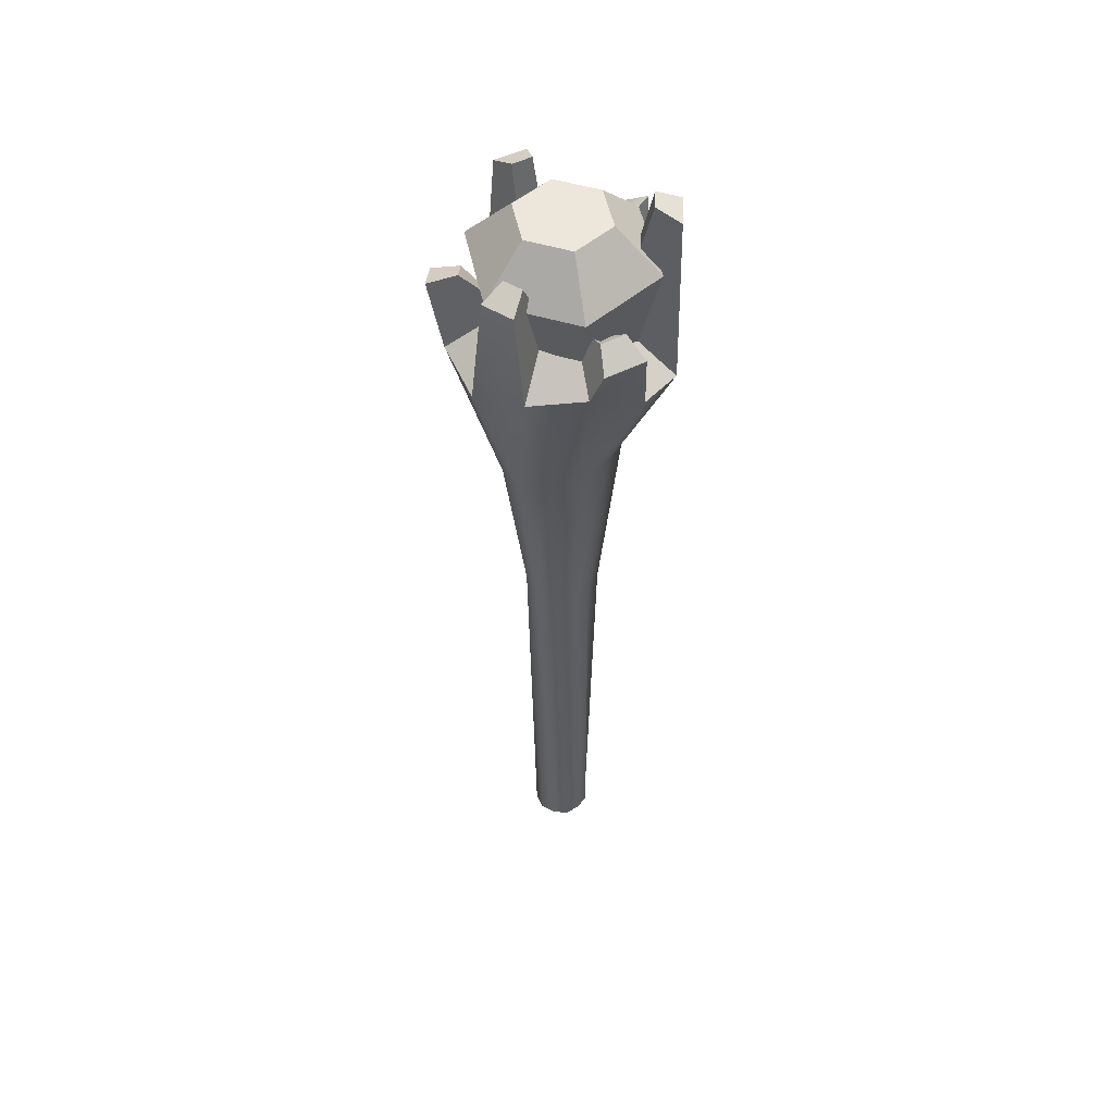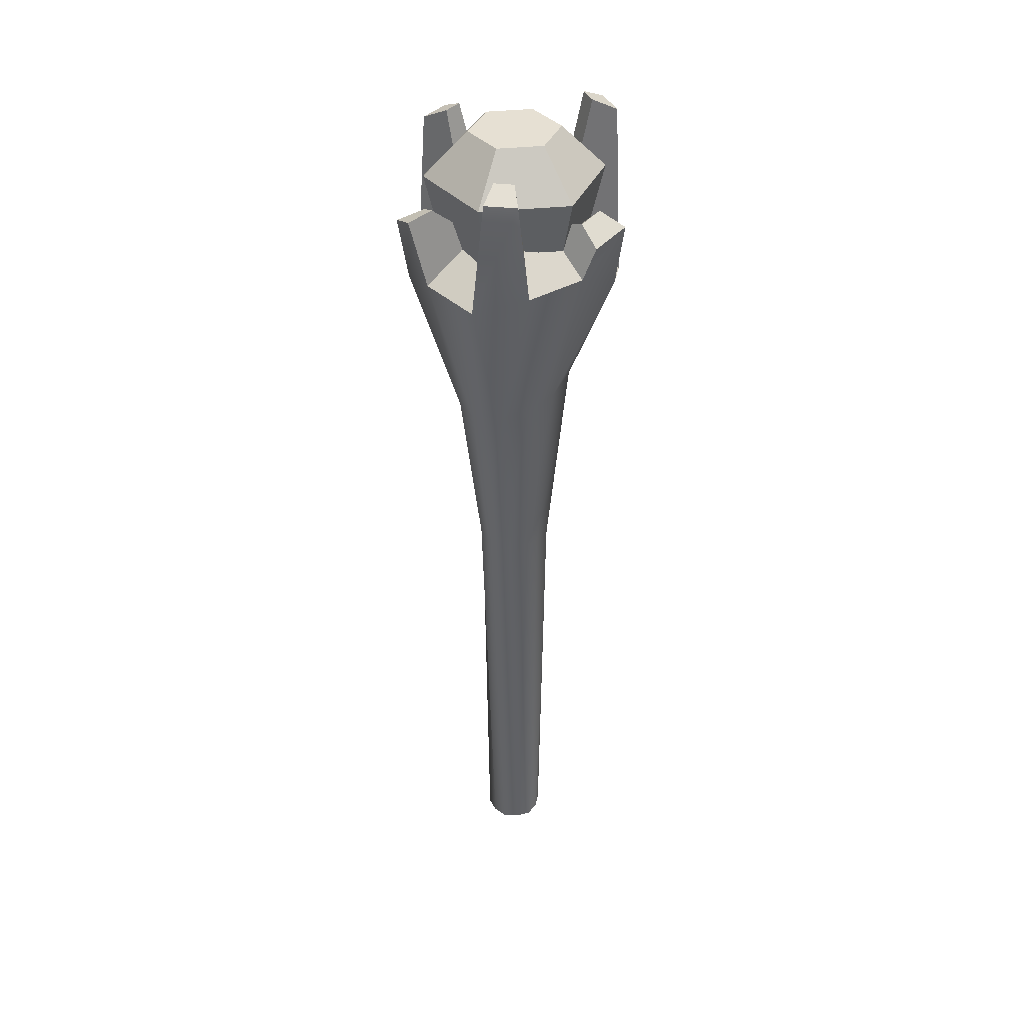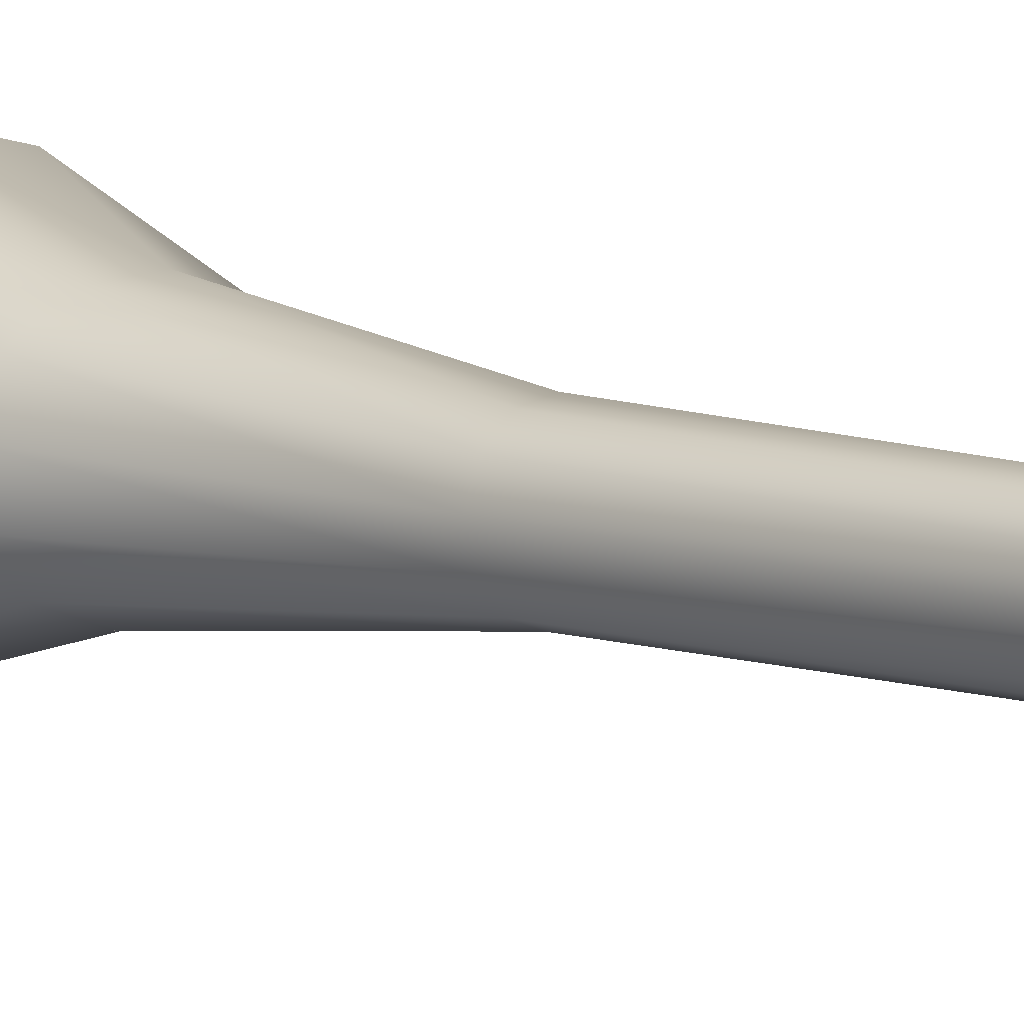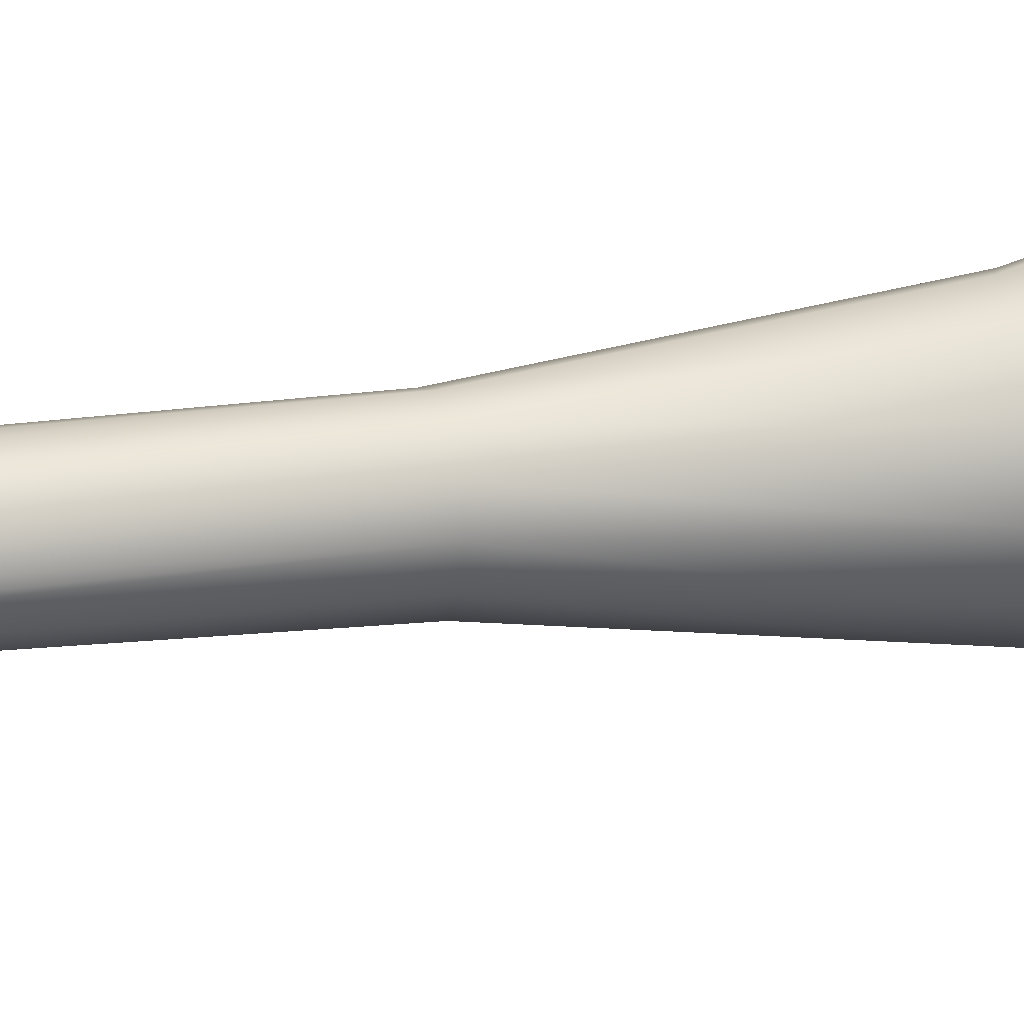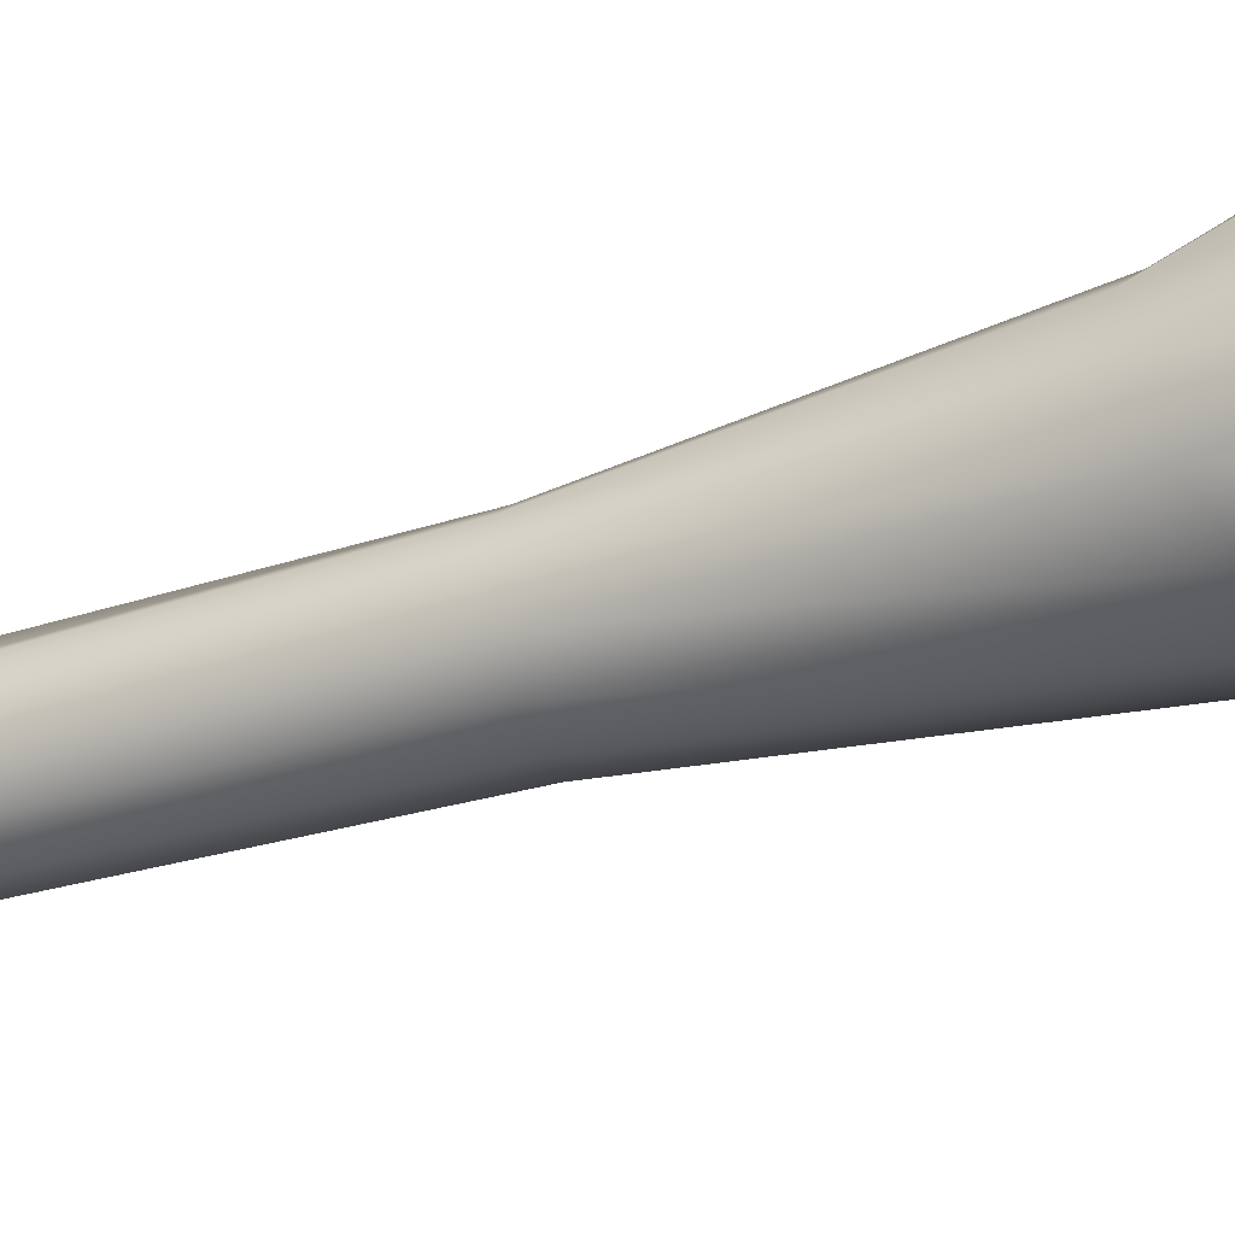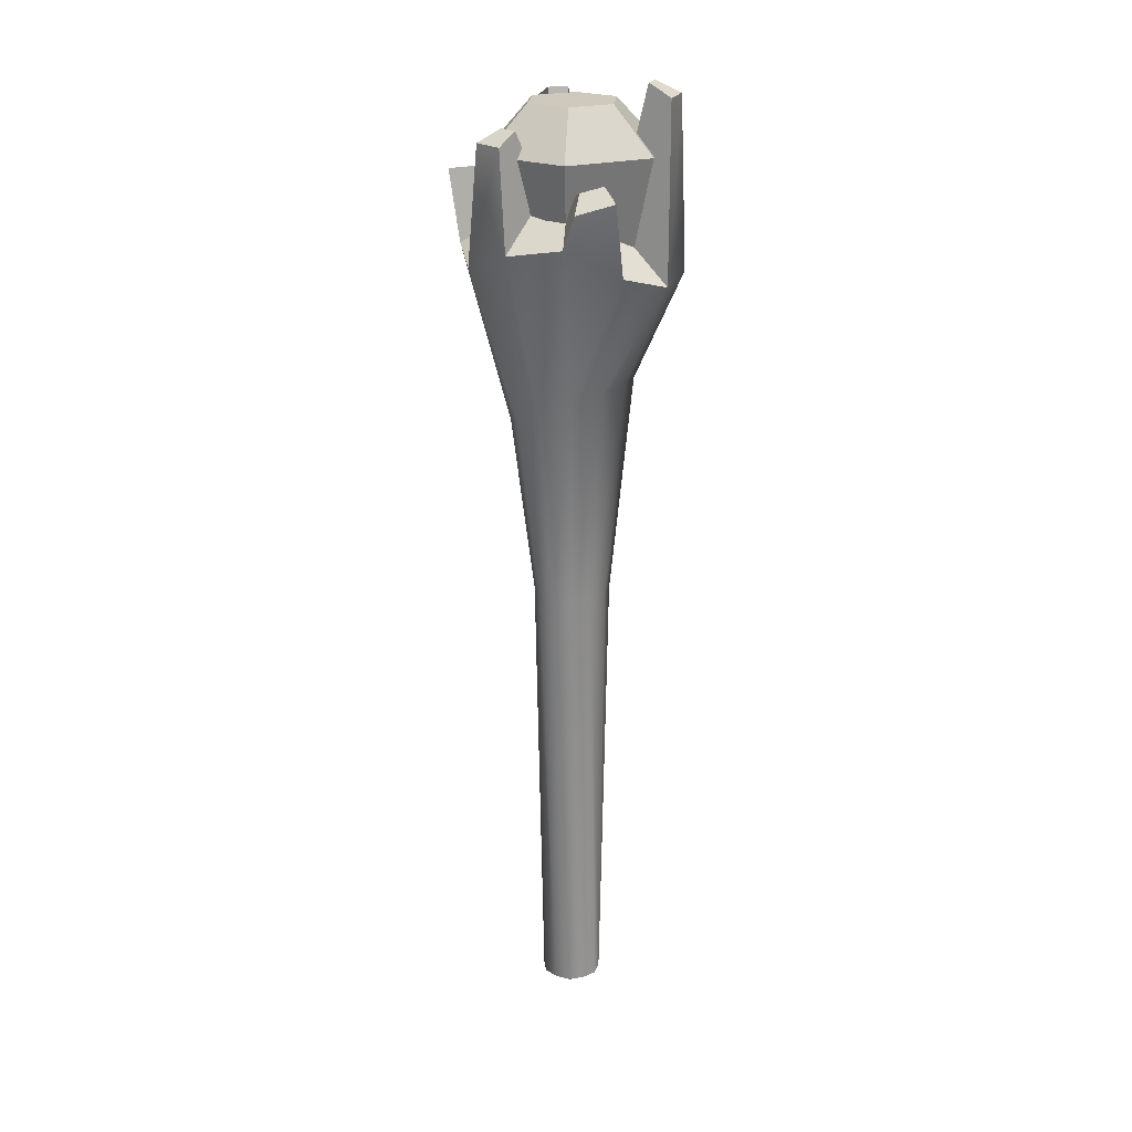
<metadata>
{"format":"obj","ext":"obj","renderer":"f3d","projection":"perspective","resolution":1024,"background":"white","views":[{"elev":52.4,"azim":167.8,"up":"+Y"},{"elev":38.5,"azim":142.6,"up":"+Y"},{"elev":8.1,"azim":-43.3,"up":"+Z"},{"elev":14.9,"azim":72.9,"up":"+Z"},{"elev":-42.1,"azim":109.2,"up":"+Z"},{"elev":22.4,"azim":-175.3,"up":"+Y"}]}
</metadata>
<code>
o staff_common_Cube.3992
v -0.01495 -0.4319 0.008627
v -7e-06 -0.4319 0.01725
v -0.01495 -0.4319 -0.008628
v -7e-06 -0.4319 -0.01725
v 0.01494 -0.4319 -0.008628
v 0.01494 -0.4319 0.008627
v -0.0153 -0.001811 0.03194
v -0.03531 -0.001811 0.00273
v -0.02003 -0.001811 -0.02921
v 0.01528 -0.001811 -0.03194
v 0.0353 -0.001811 -0.00273
v 0.02001 -0.001811 0.02921
v -0.007712 -0.4319 0.01334
v -0.01542 -0.4319 -0
v -0.007712 -0.4319 -0.01334
v 0.007697 -0.4319 -0.01334
v 0.0154 -0.4319 -0
v 0.007697 -0.4319 0.01334
v 0.02508 -0.4238 0.01449
v -7e-06 -0.4238 0.02897
v -0.0251 -0.4238 0.01449
v -0.0251 -0.4238 -0.01449
v -7e-06 -0.4238 -0.02897
v 0.02508 -0.4238 -0.01449
v 0.01402 -0.4238 -0.02429
v -0.02806 -0.4238 -0
v 0.02804 -0.4238 -0
v -0.01403 -0.4238 -0.02429
v -0.01403 -0.4238 0.02429
v 0.01402 -0.4238 0.02429
v 0.002721 -0.001811 0.03531
v 0.03193 -0.001811 0.01529
v 0.0292 -0.001811 -0.02002
v -0.002738 -0.001811 -0.03531
v -0.03195 -0.001811 -0.01529
v -0.02922 -0.001811 0.02002
v -0.02572 0.186 0.05373
v -0.05591 0.2056 0.006259
v -0.03019 0.2056 -0.04747
v 0.02571 0.186 -0.05373
v 0.0559 0.1664 -0.006259
v 0.03018 0.1664 0.04747
v 0.002576 0.1747 0.05843
v 0.0497 0.1634 0.02379
v 0.04712 0.1747 -0.03463
v -0.002587 0.1973 -0.05843
v -0.04971 0.2086 -0.02379
v -0.04713 0.1973 0.03463
v -6e-06 0.3288 0.1002
v -0.08677 0.3262 0.05009
v -0.08677 0.3042 -0.05009
v -6e-06 0.3461 -0.1002
v 0.08676 0.3183 -0.05009
v 0.08676 0.3114 0.05009
v 0.05009 0.2977 0.08676
v 0.1002 0.3288 0
v 0.05009 0.3372 -0.08676
v -0.0501 0.3194 -0.08676
v -0.1002 0.3071 0
v -0.0501 0.3479 0.08676
v -5e-06 0.362 0.04485
v -0.03884 0.3403 0.02242
v -0.03884 0.3526 -0.02242
v -5e-06 0.3794 -0.04485
v 0.03883 0.362 -0.02242
v 0.03883 0.331 0.02242
v 0.02242 0.331 0.03884
v 0.04484 0.362 0
v 0.02242 0.3794 -0.03884
v -0.02243 0.3526 -0.03884
v -0.04485 0.3403 0
v -0.02243 0.362 0.03884
v 0.009486 0.445 0.0944
v 0.03897 0.445 0.0865
v 0.1021 0.3782 0.04337
v 0.1109 0.3924 0.01161
v 0.077 0.4269 -0.05542
v 0.05541 0.4269 -0.077
v -0.01019 0.3769 -0.106
v -0.04459 0.3869 -0.1046
v -0.0865 0.4639 -0.03898
v -0.0944 0.4639 -0.009492
v -0.08876 0.3975 0.06985
v -0.06452 0.3788 0.08855
v 0.009487 0.4557 0.07142
v 0.02748 0.4557 0.0666
v 0.07819 0.3864 0.03242
v 0.0836 0.395 0.01304
v 0.0571 0.4376 -0.04393
v 0.04392 0.4376 -0.0571
v -0.01234 0.391 -0.08255
v -0.03334 0.3972 -0.08165
v -0.0666 0.4745 -0.02749
v -0.07142 0.4745 -0.009492
v -0.06796 0.3935 0.05229
v -0.05317 0.3821 0.06371
v -4e-06 0.3381 0
v -9e-06 0.2585 0.04748
v 0.04111 0.2585 0.02374
v 0.04111 0.2585 -0.02374
v -9e-06 0.2585 -0.04748
v -0.04113 0.2585 -0.02374
v -0.04113 0.2585 0.02374
v -6e-06 0.4138 0.08375
v -9e-06 0.2186 -0
v 0.07253 0.4138 0.04188
v 0.07253 0.4138 -0.04188
v -6e-06 0.4138 -0.08375
v -0.07254 0.4138 -0.04188
v -0.07254 0.4138 0.04188
v -0.03691 0.4554 0.0213
v -0.03691 0.4554 -0.0213
v -1e-05 0.4554 -0.04261
v 0.03689 0.4554 -0.0213
v 0.03689 0.4554 0.0213
v -1e-05 0.4554 0.04261
f 107 108 113 114
f 100 101 108 107
f 108 109 112 113
f 104 106 115 116
f 101 102 109 108
f 106 107 114 115
f 99 100 107 106
f 103 98 104 110
f 98 99 106 104
f 109 110 111 112
f 110 104 116 111
f 101 100 105
f 103 105 98
f 99 105 100
f 98 105 99
f 102 105 103
f 102 103 110 109
f 102 101 105
f 111 116 115 114 113 112
f 26 21 8 35
f 28 22 9 34
f 25 23 10 33
f 27 24 11 32
f 31 30 19 12
f 30 18 6 19
f 29 20 7 36
f 1 14 3 15 4 16 5 17 6 18 2 13
f 29 13 2 20
f 28 15 3 22
f 27 17 5 24
f 26 14 1 21
f 25 16 4 23
f 24 5 16 25
f 22 3 14 26
f 19 6 17 27
f 23 4 15 28
f 21 1 13 29
f 20 2 18 30
f 21 29 36 8
f 20 30 31 7
f 12 19 27 32
f 11 24 25 33
f 23 28 34 10
f 9 22 26 35
f 34 9 39 46
f 7 31 43 37
f 33 10 40 45
f 32 11 41 44
f 31 12 42 43
f 8 36 48 38
f 9 35 47 39
f 10 34 46 40
f 36 7 37 48
f 11 33 45 41
f 35 8 38 47
f 12 32 44 42
f 43 55 49 37
f 38 50 59 47
f 46 58 52 40
f 41 53 56 44
f 48 60 50 38
f 39 51 58 46
f 45 57 53 41
f 37 49 60 48
f 42 54 55 43
f 47 59 51 39
f 40 52 57 45
f 44 56 54 42
f 55 54 66 67
f 62 50 83 95
f 57 52 64 69
f 69 65 89 90
f 59 50 62 71
f 56 68 88 76
f 56 53 65 68
f 72 62 95 96
f 53 57 78 77
f 58 51 63 70
f 64 52 79 91
f 60 49 61 72
f 76 88 87 75
f 52 58 80 79
f 55 67 86 74
f 58 70 92 80
f 66 54 75 87
f 49 55 74 73
f 70 64 91 92
f 65 53 77 89
f 51 59 82 81
f 63 51 81 93
f 60 72 96 84
f 67 61 85 86
f 59 71 94 82
f 54 56 76 75
f 71 63 93 94
f 61 49 73 85
f 50 60 84 83
f 57 69 90 78
f 68 66 87 88
f 80 92 91 79
f 84 96 95 83
f 74 86 85 73
f 82 94 93 81
f 78 90 89 77
f 70 63 97
f 65 69 97
f 72 61 97
f 67 66 97
f 63 71 97
f 69 64 97
f 66 68 97
f 71 62 97
f 64 70 97
f 68 65 97
f 62 72 97
f 61 67 97

</code>
